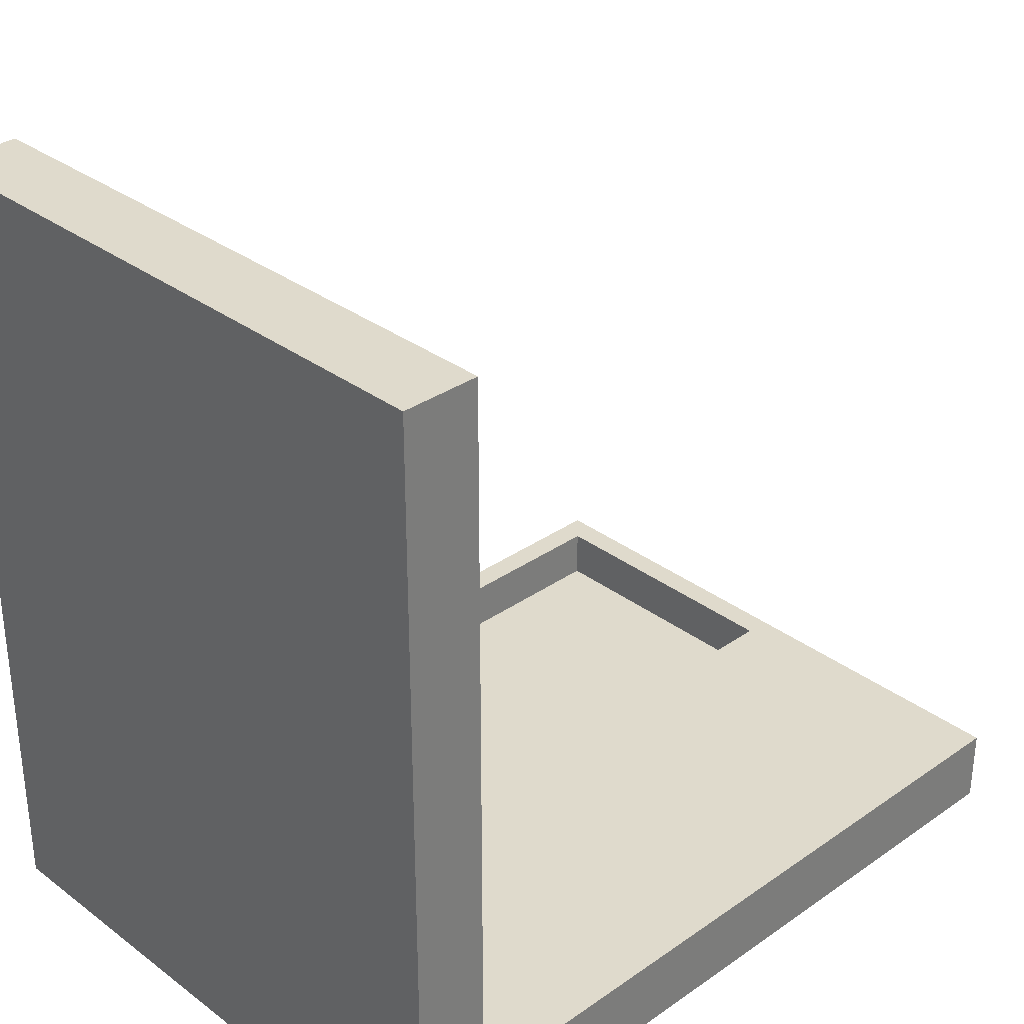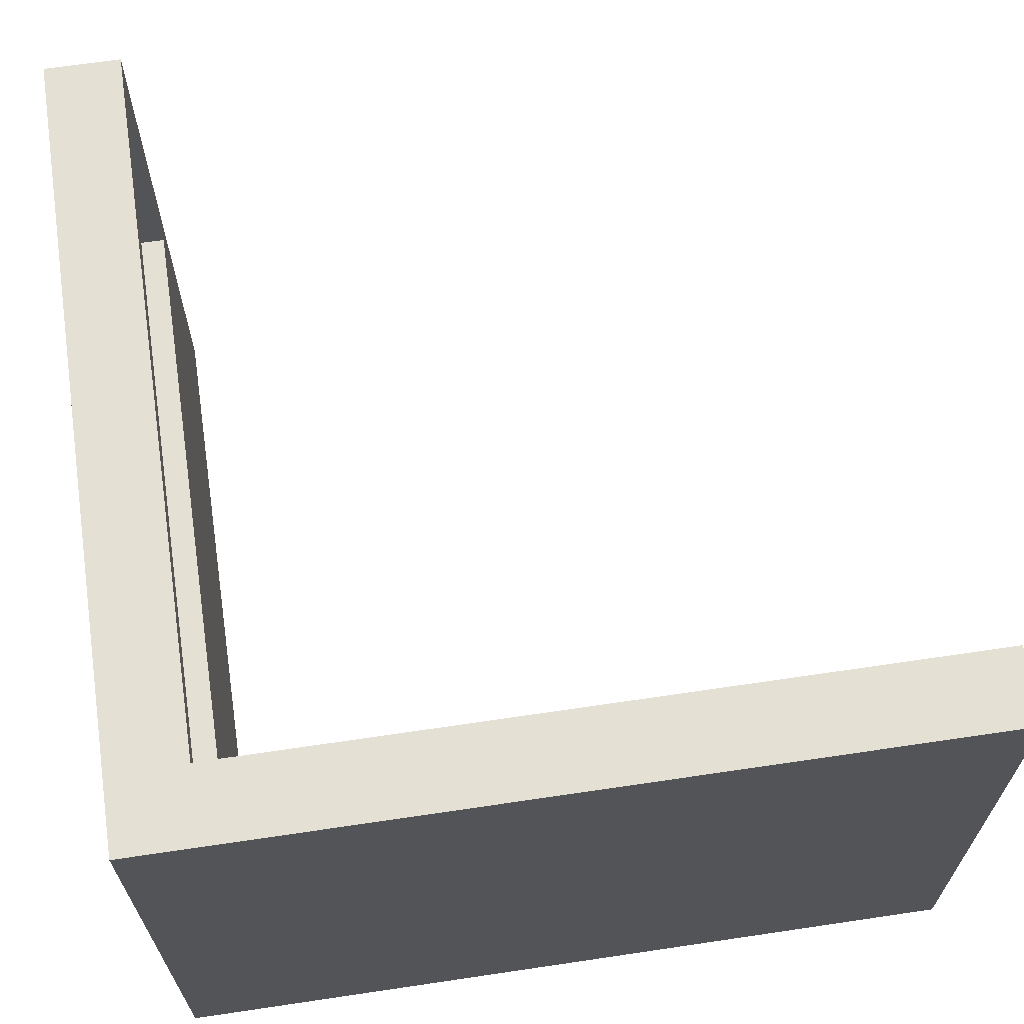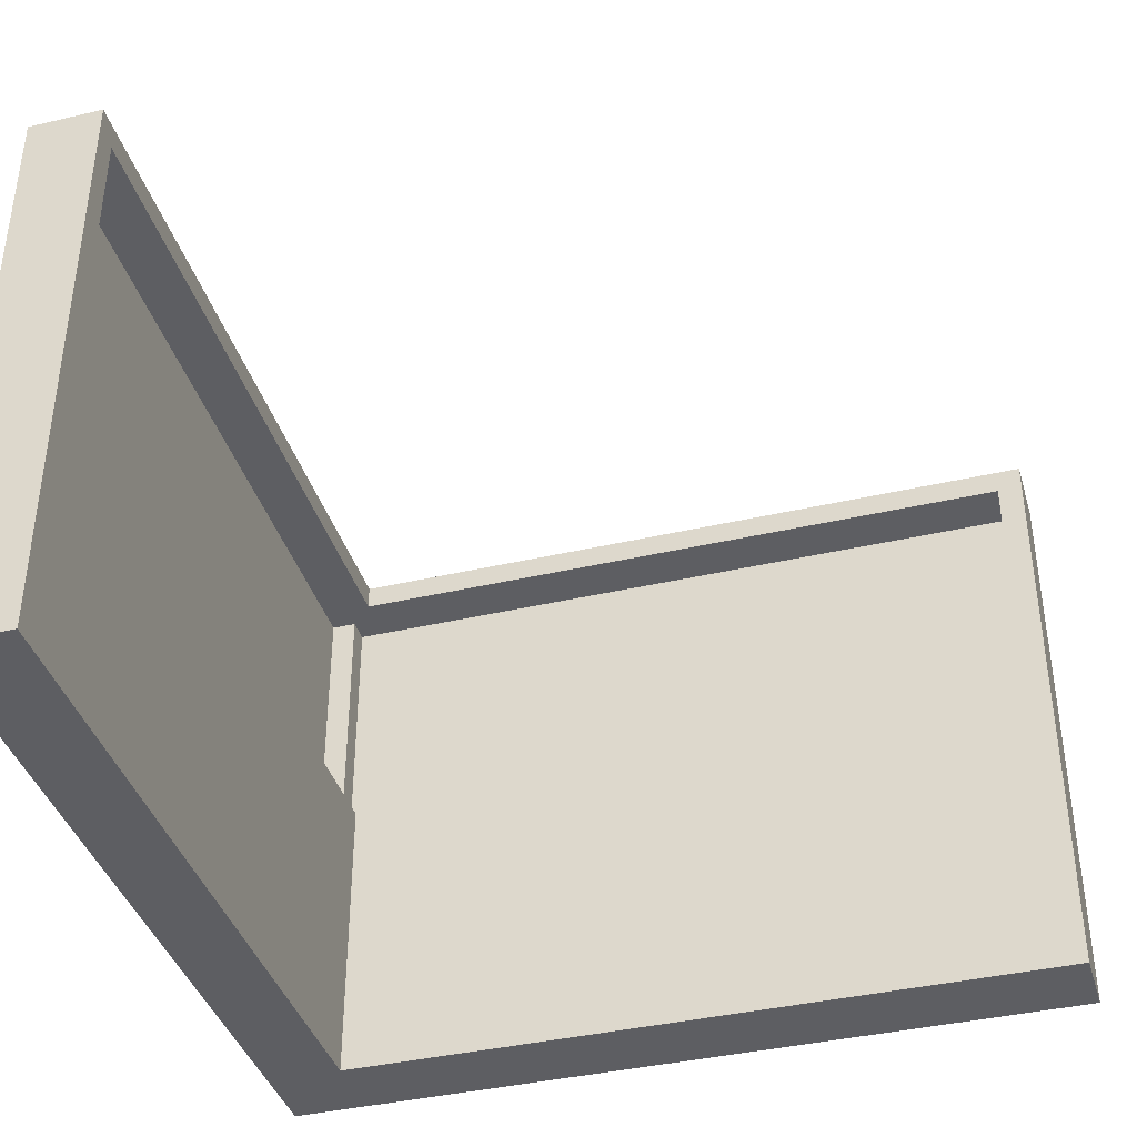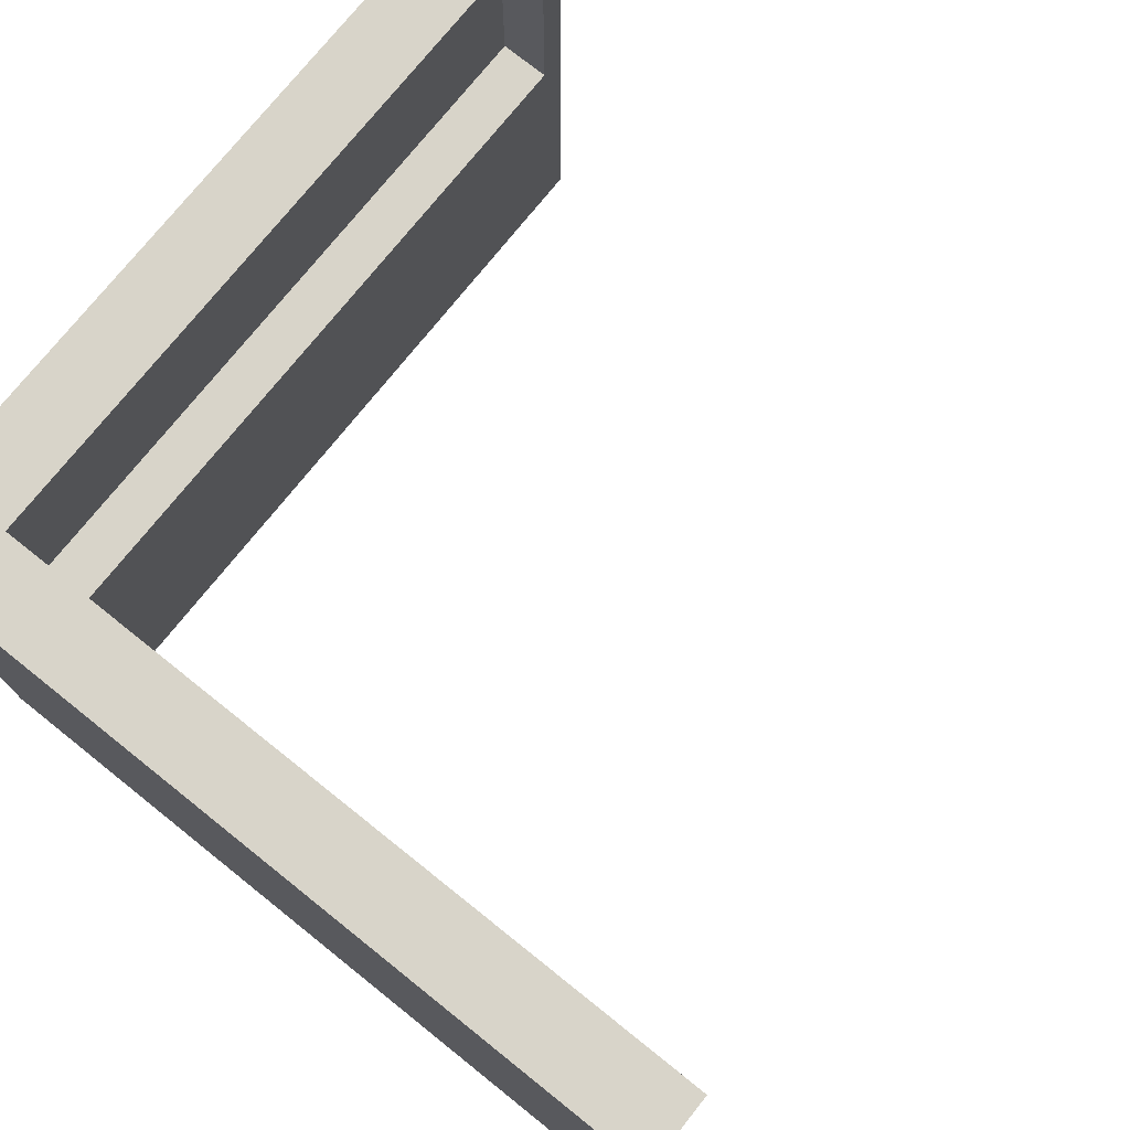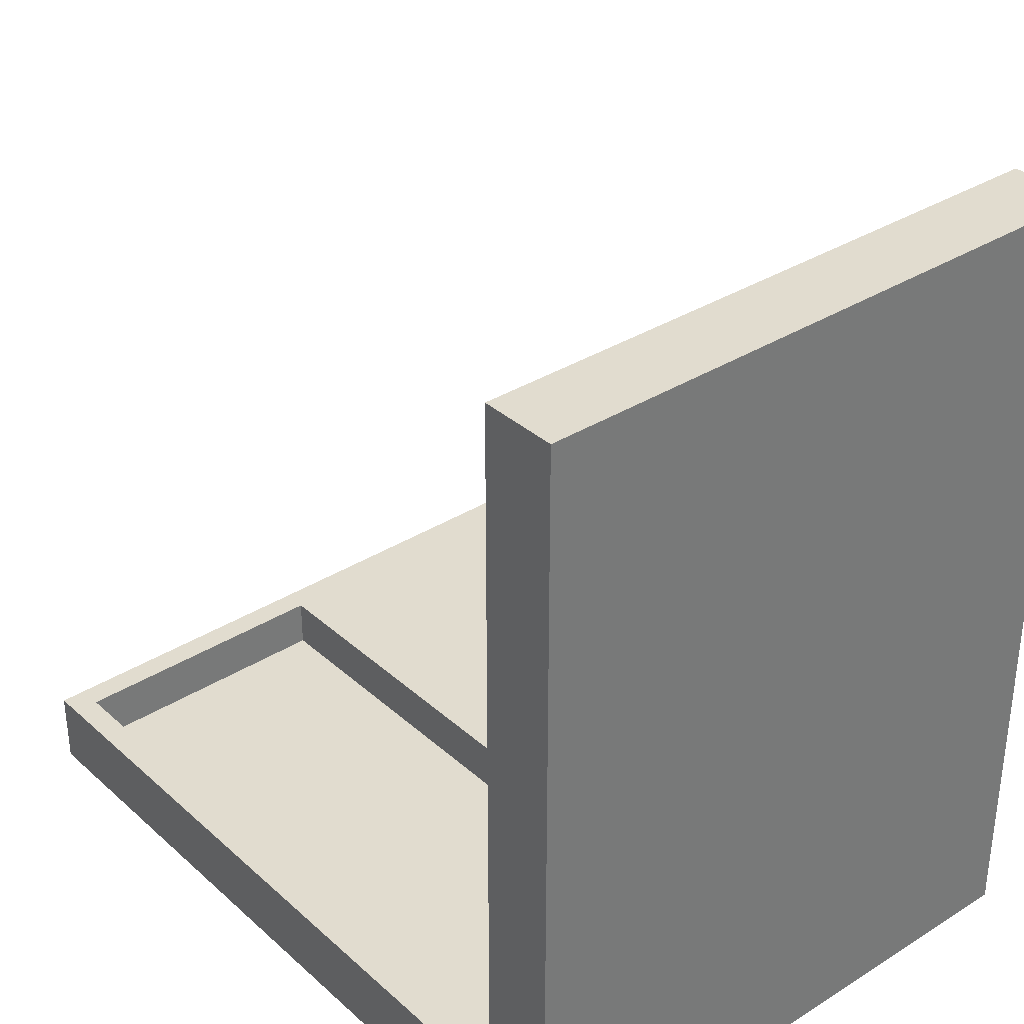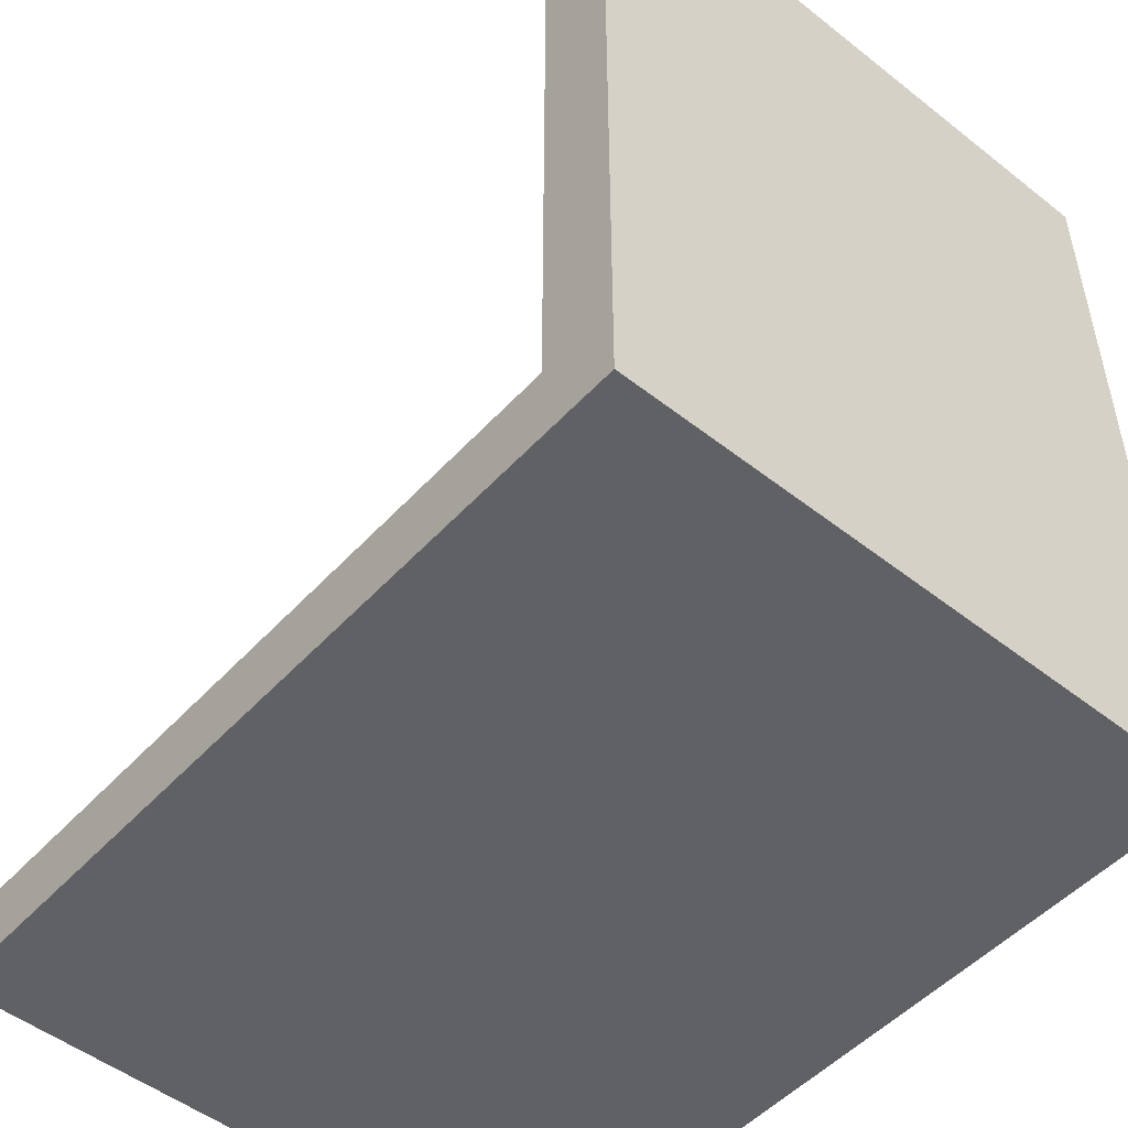
<metadata>
{"format":"obj","ext":"obj","renderer":"f3d","projection":"perspective","resolution":1024,"background":"white","views":[{"elev":32.4,"azim":-44.0,"up":"+Z"},{"elev":65.7,"azim":-98.5,"up":"+Y"},{"elev":-39.3,"azim":16.2,"up":"+Y"},{"elev":75.1,"azim":-51.4,"up":"+Y"},{"elev":34.3,"azim":-130.1,"up":"+Z"},{"elev":-50.4,"azim":-130.7,"up":"+Z"}]}
</metadata>
<code>
o
v 0.3 0 9
v 0.3 0 5.8
v 0.3 0.1 9
v 0.3 0.1 5.8
v 0.3 2.4 9
v 0.3 2.4 5.8
v 3.4 1.2 6.1
v 3.4 1.2 5.9
v 3.4 2.3 6.1
v 3.4 2.3 5.9
v 0.4 1.2 8.9
v 0.4 1.2 6
v 0.4 2.3 8.9
v 0.4 2.3 6
v 0.5 1.2 6
v 0.5 1.2 5.9
v 0.5 2.3 6
v 0.5 2.3 5.9
v 0.6 0 9
v 0.6 0 6.1
v 0.6 0.1 9
v 0.6 0.1 6.1
v 0.6 1.2 8.9
v 0.6 1.2 6.1
v 0.6 2.3 8.9
v 0.6 2.3 6.1
v 0.6 2.4 9
v 0.6 2.4 6.1
v 3.5 0 6.1
v 3.5 0 5.8
v 3.5 0.1 6.1
v 3.5 0.1 5.8
v 3.5 2.4 6.1
v 3.5 2.4 5.8
v 0.3 0 9
v 0.3 0.1 9
v 0.3 2.4 9
v 0.6 0 9
v 0.6 0.1 9
v 0.6 2.4 9
v 0.6 0 6.1
v 0.6 0.1 6.1
v 0.6 1.2 6.1
v 0.6 2.3 6.1
v 0.6 2.4 6.1
v 3.4 1.2 6.1
v 3.4 2.3 6.1
v 3.5 0 6.1
v 3.5 0.1 6.1
v 3.5 2.4 6.1
v 0.4 1.2 6
v 0.4 2.3 6
v 0.5 1.2 6
v 0.5 2.3 6
v 0.5 1.2 5.9
v 0.5 2.3 5.9
v 3.4 1.2 5.9
v 3.4 2.3 5.9
v 0.4 1.2 8.9
v 0.4 2.3 8.9
v 0.6 1.2 8.9
v 0.6 2.3 8.9
v 0.3 0 5.8
v 0.3 0.1 5.8
v 0.3 2.4 5.8
v 3.5 0 5.8
v 3.5 0.1 5.8
v 3.5 2.4 5.8
v 0.3 0 9
v 0.6 0 9
v 0.6 0 6.1
v 3.5 0 6.1
v 0.3 0 5.8
v 3.5 0 5.8
v 0.4 2.3 8.9
v 0.6 2.3 8.9
v 0.6 2.3 6.1
v 3.4 2.3 6.1
v 0.4 2.3 6
v 0.5 2.3 6
v 0.5 2.3 5.9
v 3.4 2.3 5.9
v 0.4 1.2 8.9
v 0.6 1.2 8.9
v 0.6 1.2 6.1
v 3.4 1.2 6.1
v 0.4 1.2 6
v 0.5 1.2 6
v 0.5 1.2 5.9
v 3.4 1.2 5.9
v 0.3 2.4 9
v 0.6 2.4 9
v 0.6 2.4 6.1
v 3.5 2.4 6.1
v 0.3 2.4 5.8
v 3.5 2.4 5.8
f 3 2 1
f 4 2 3
f 5 4 3
f 6 4 5
f 9 8 7
f 10 8 9
f 11 12 13
f 13 12 14
f 15 16 17
f 17 16 18
f 19 20 21
f 21 20 22
f 21 22 23
f 23 22 24
f 21 23 25
f 21 25 27
f 25 26 27
f 27 26 28
f 29 30 31
f 31 30 32
f 31 32 33
f 33 32 34
f 38 36 35
f 39 37 36
f 39 36 38
f 40 37 39
f 46 43 42
f 47 45 44
f 48 42 41
f 49 47 46
f 49 42 48
f 49 46 42
f 50 45 47
f 50 47 49
f 53 52 51
f 54 52 53
f 57 56 55
f 58 56 57
f 59 60 61
f 61 60 62
f 63 64 66
f 64 65 67
f 66 64 67
f 67 65 68
f 71 70 69
f 73 71 69
f 73 72 71
f 74 72 73
f 77 76 75
f 79 77 75
f 79 78 77
f 80 78 79
f 81 78 80
f 82 78 81
f 83 84 85
f 83 85 87
f 85 86 87
f 87 86 88
f 88 86 89
f 89 86 90
f 91 92 93
f 91 93 95
f 93 94 95
f 95 94 96

</code>
